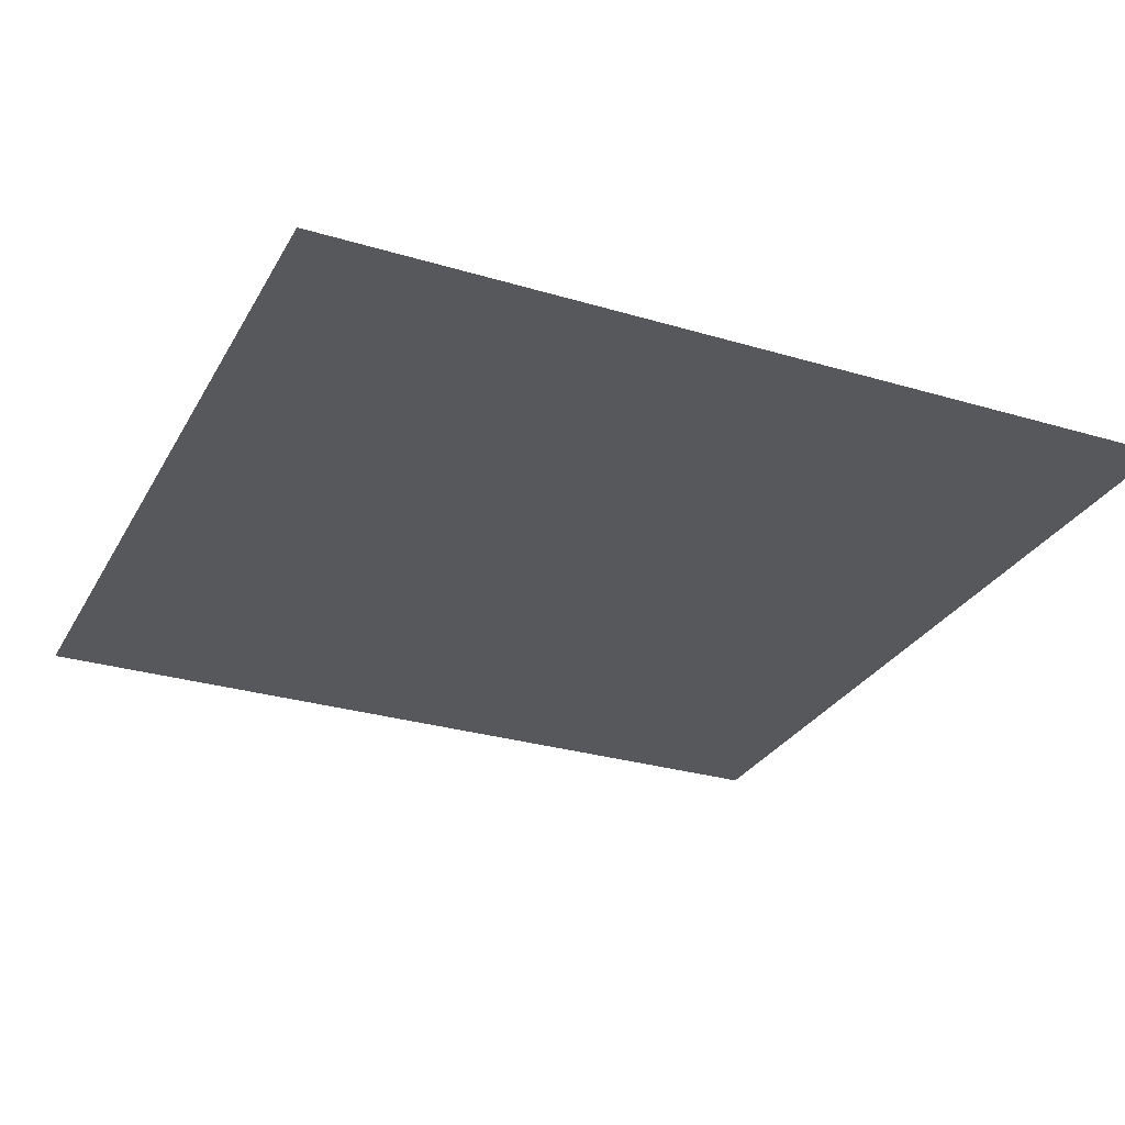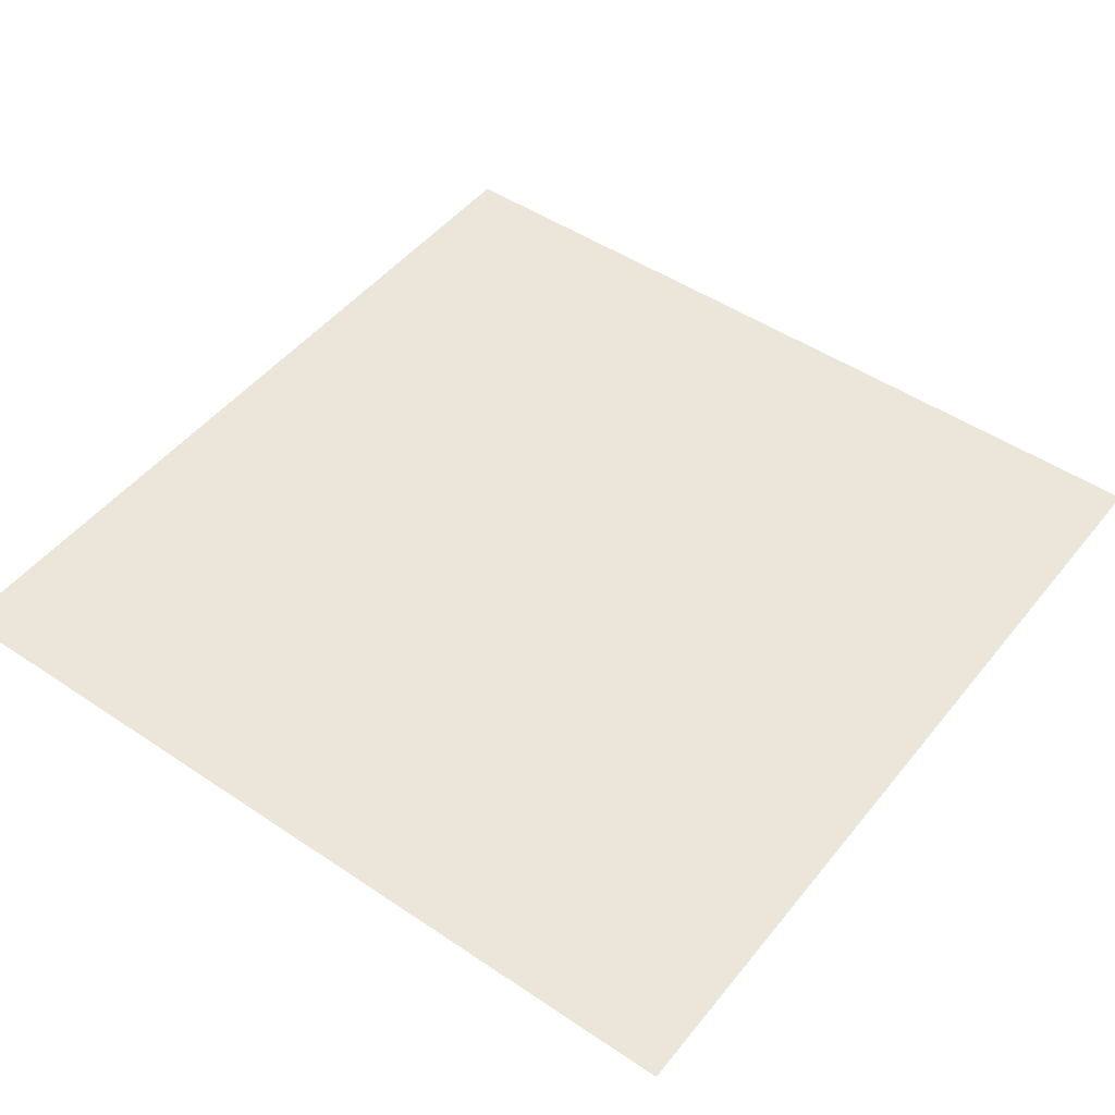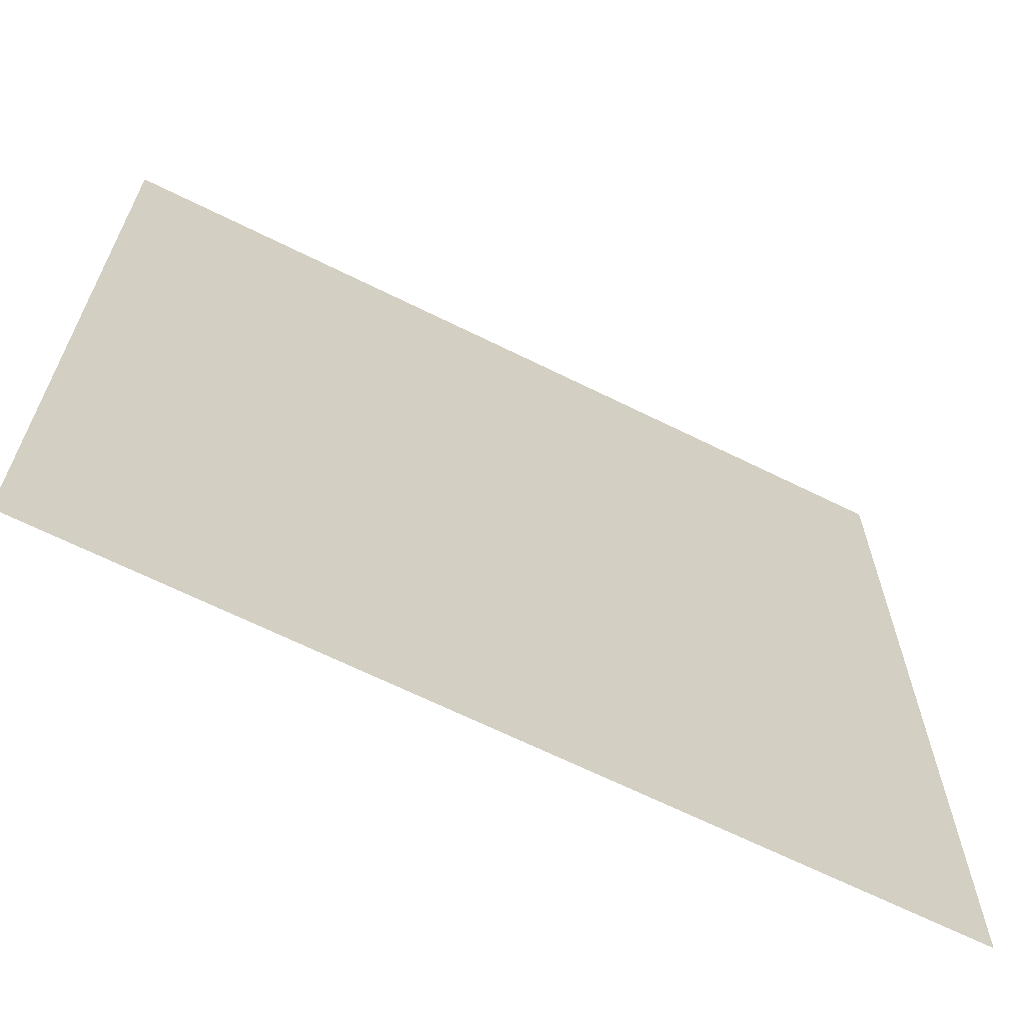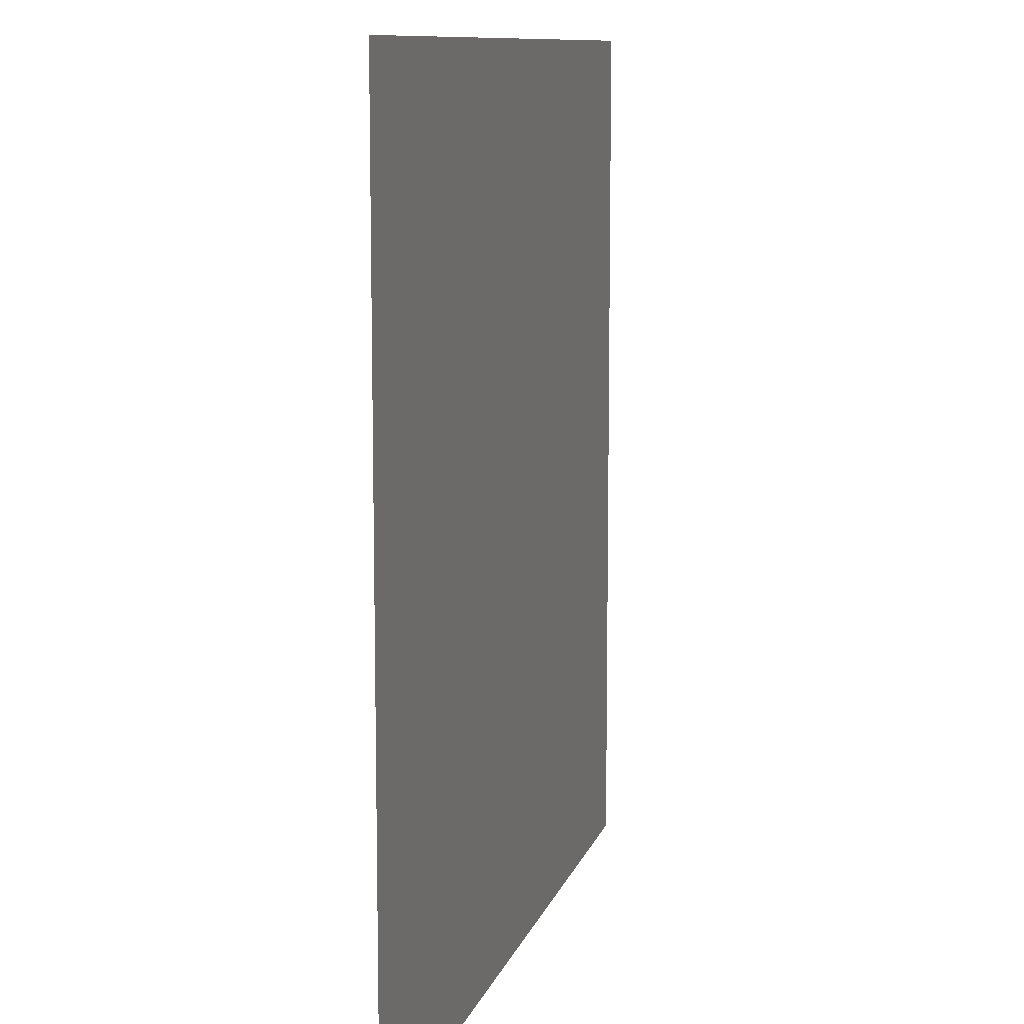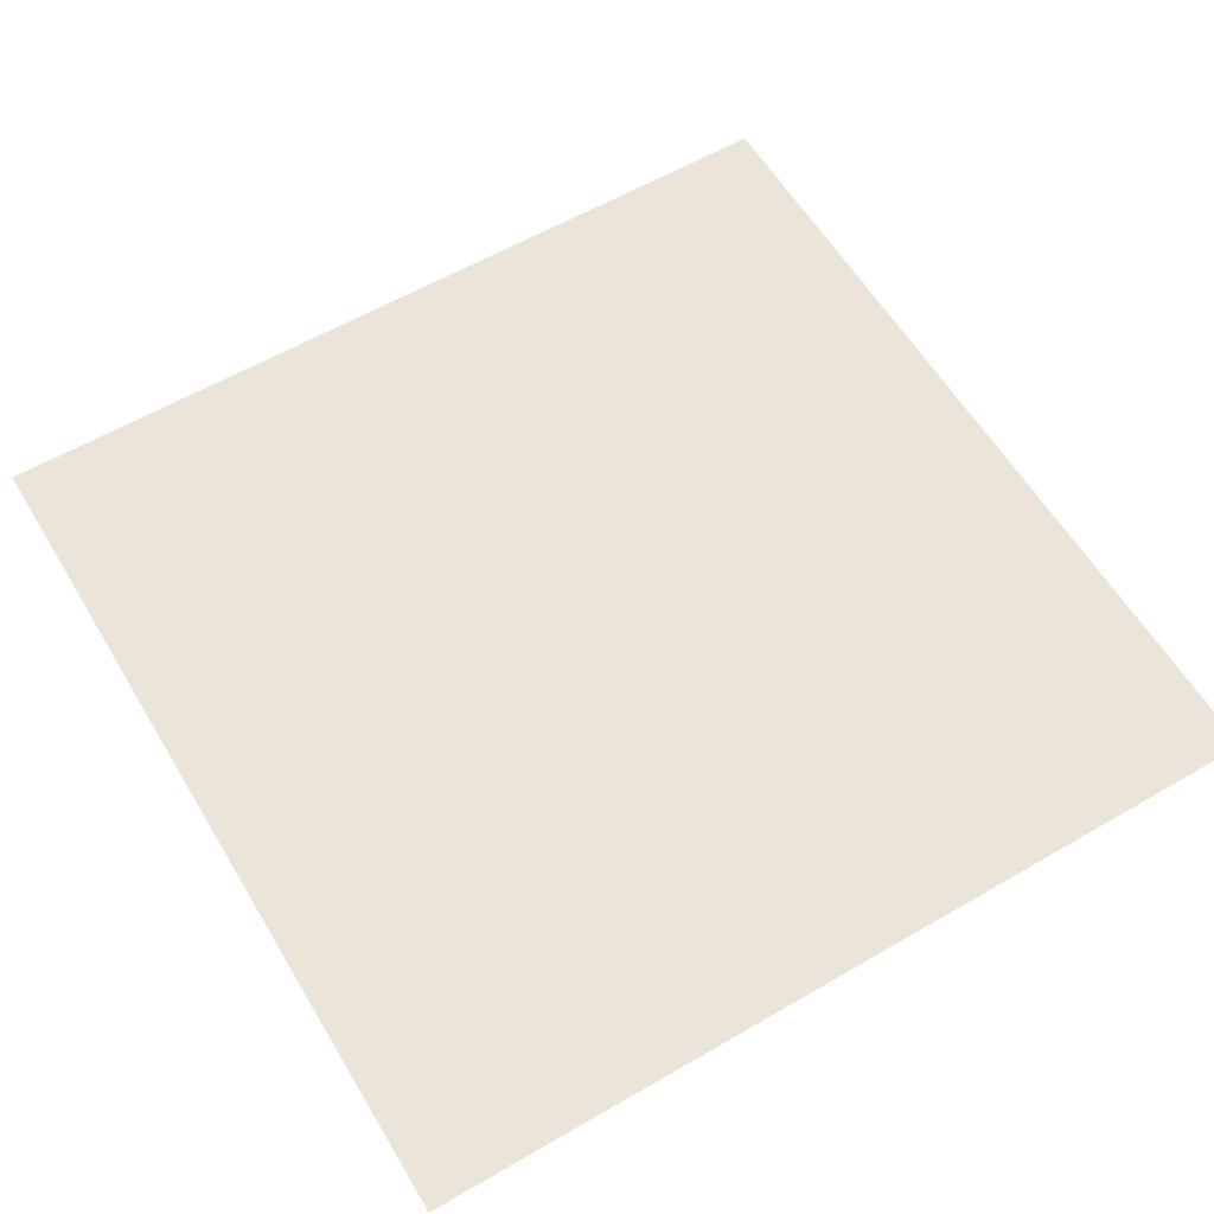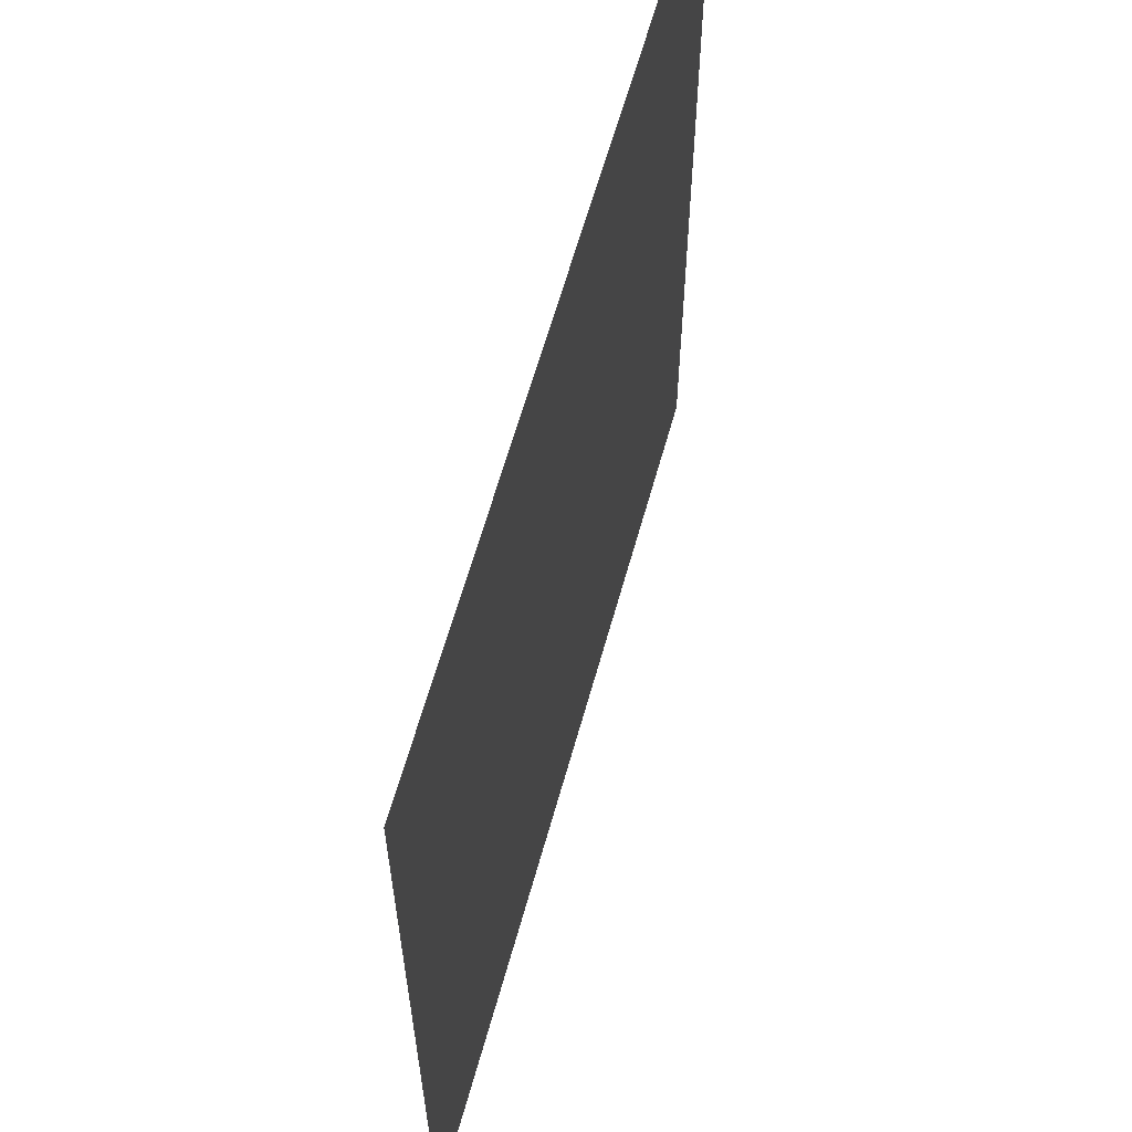
<metadata>
{"format":"obj","ext":"obj","renderer":"f3d","projection":"perspective","resolution":1024,"background":"white","views":[{"elev":-28.8,"azim":155.9,"up":"+Z"},{"elev":48.5,"azim":-53.1,"up":"+Z"},{"elev":-66.3,"azim":153.5,"up":"+Y"},{"elev":10.2,"azim":104.1,"up":"+Y"},{"elev":59.4,"azim":-30.8,"up":"+Z"},{"elev":62.1,"azim":-74.5,"up":"+Y"}]}
</metadata>
<code>
v -16 -26.4 0
v -16.8 -26.4 0
v -16.8 -25.6 0
v -16 -25.6 0
g Map_mesh_0013
f 1 2 3 4

</code>
